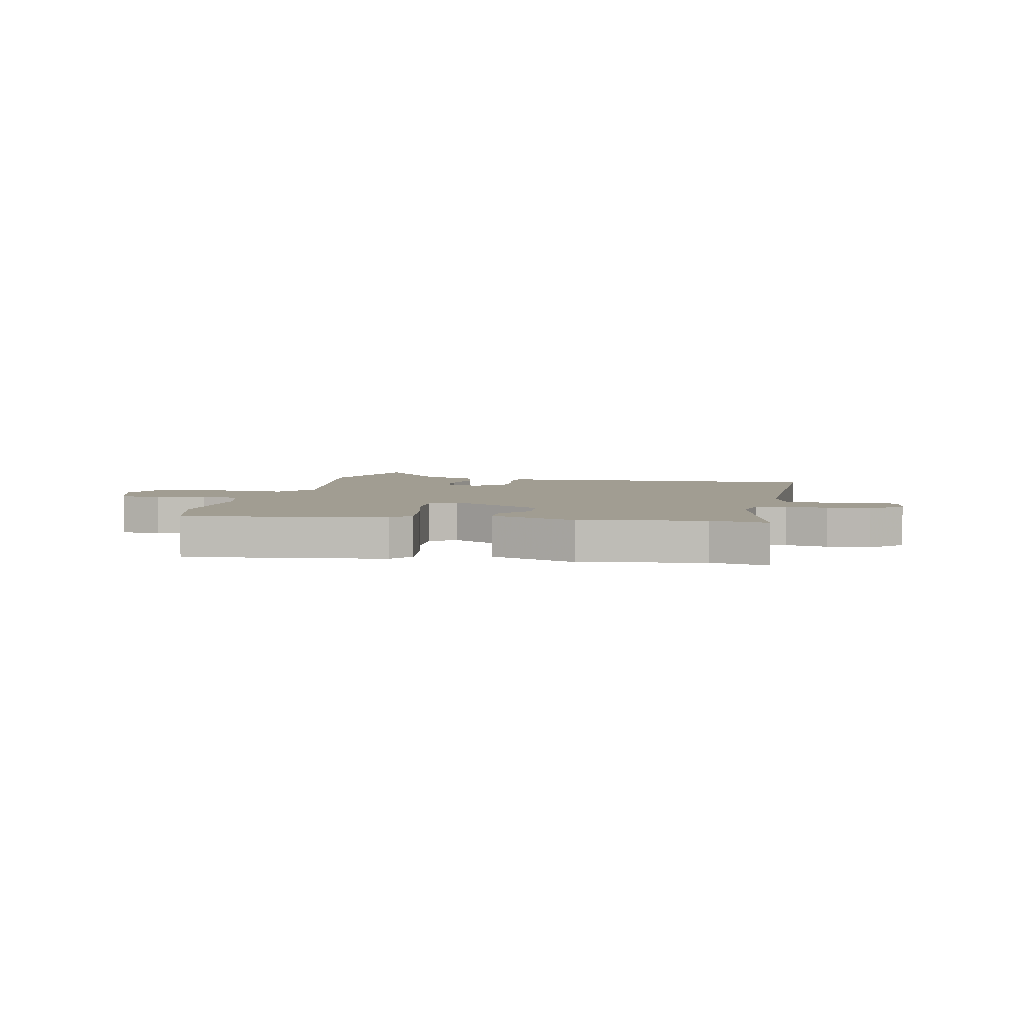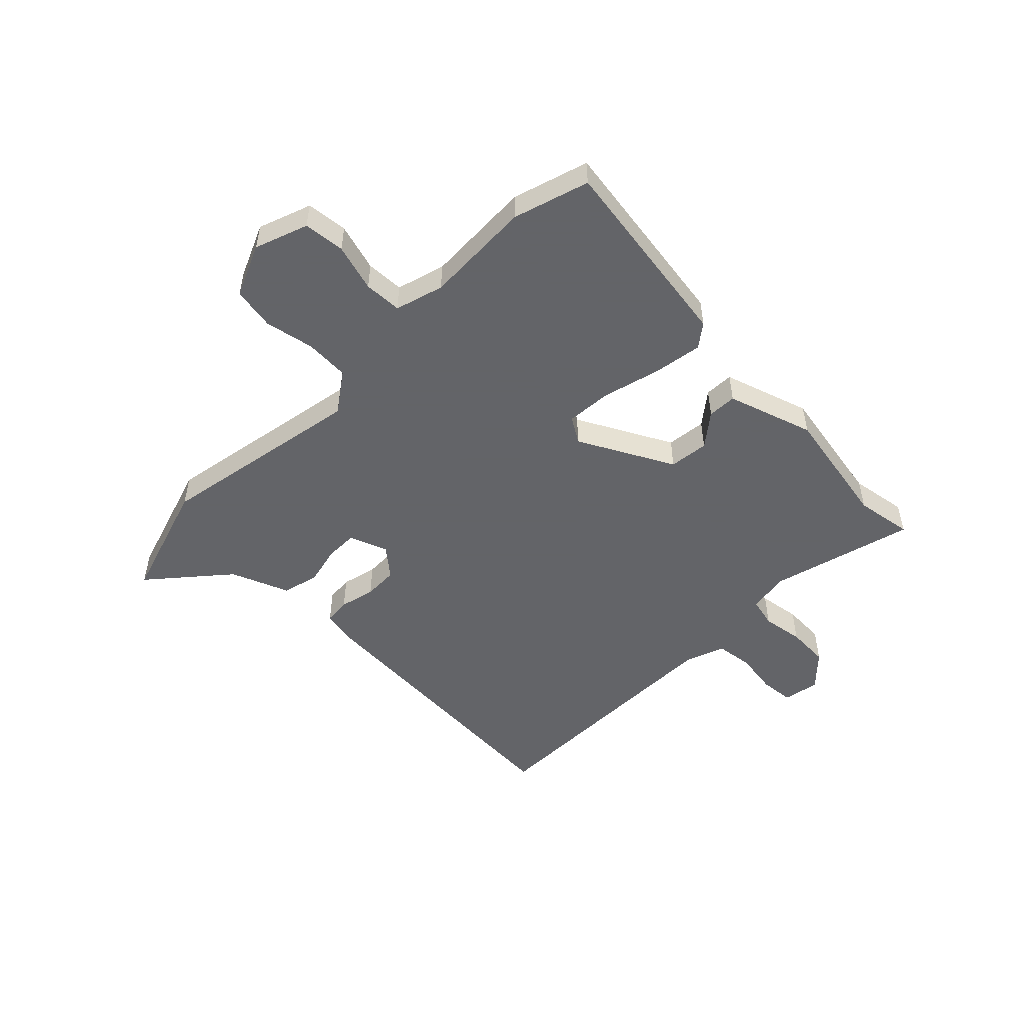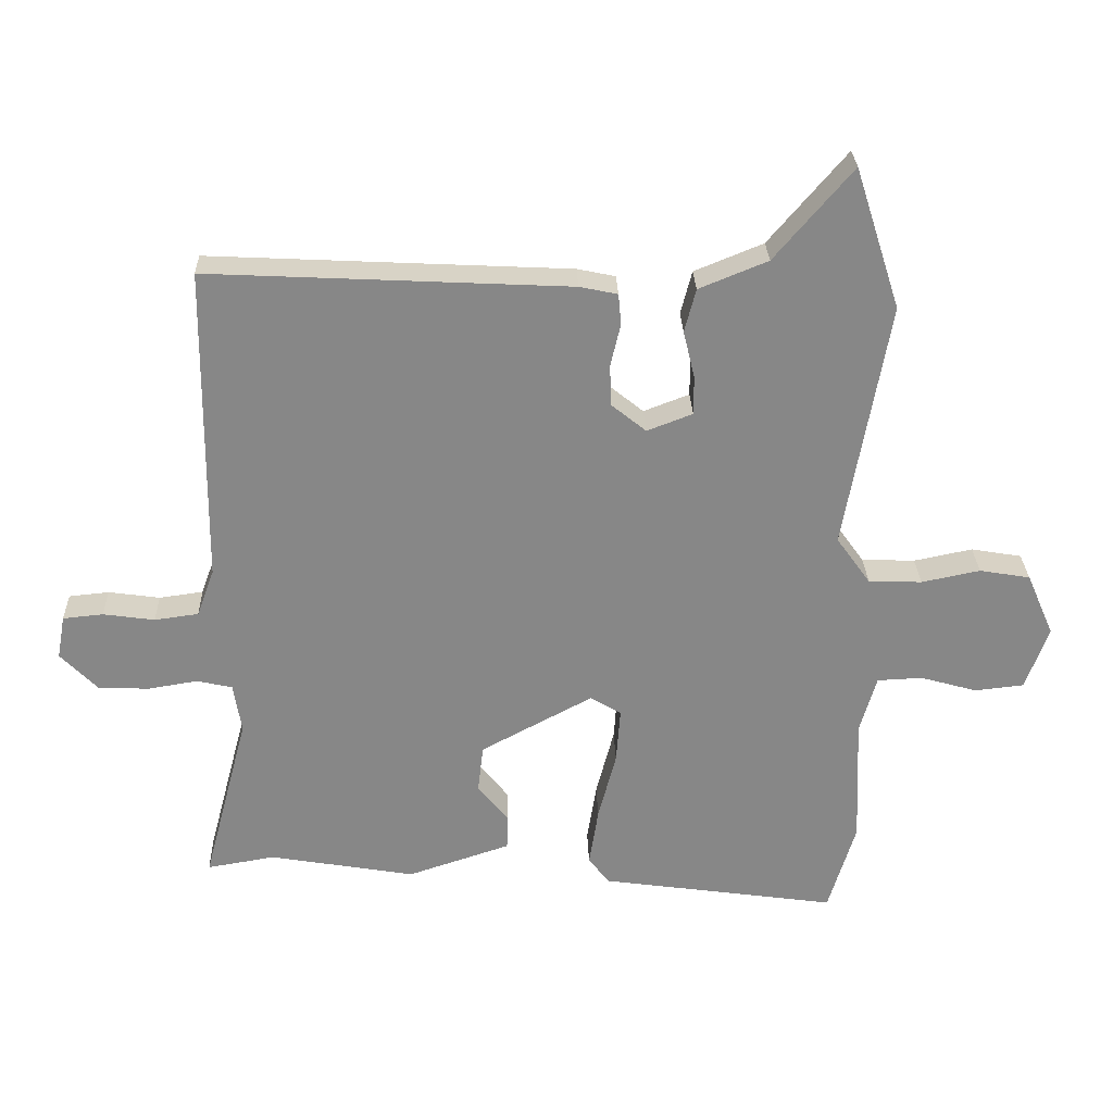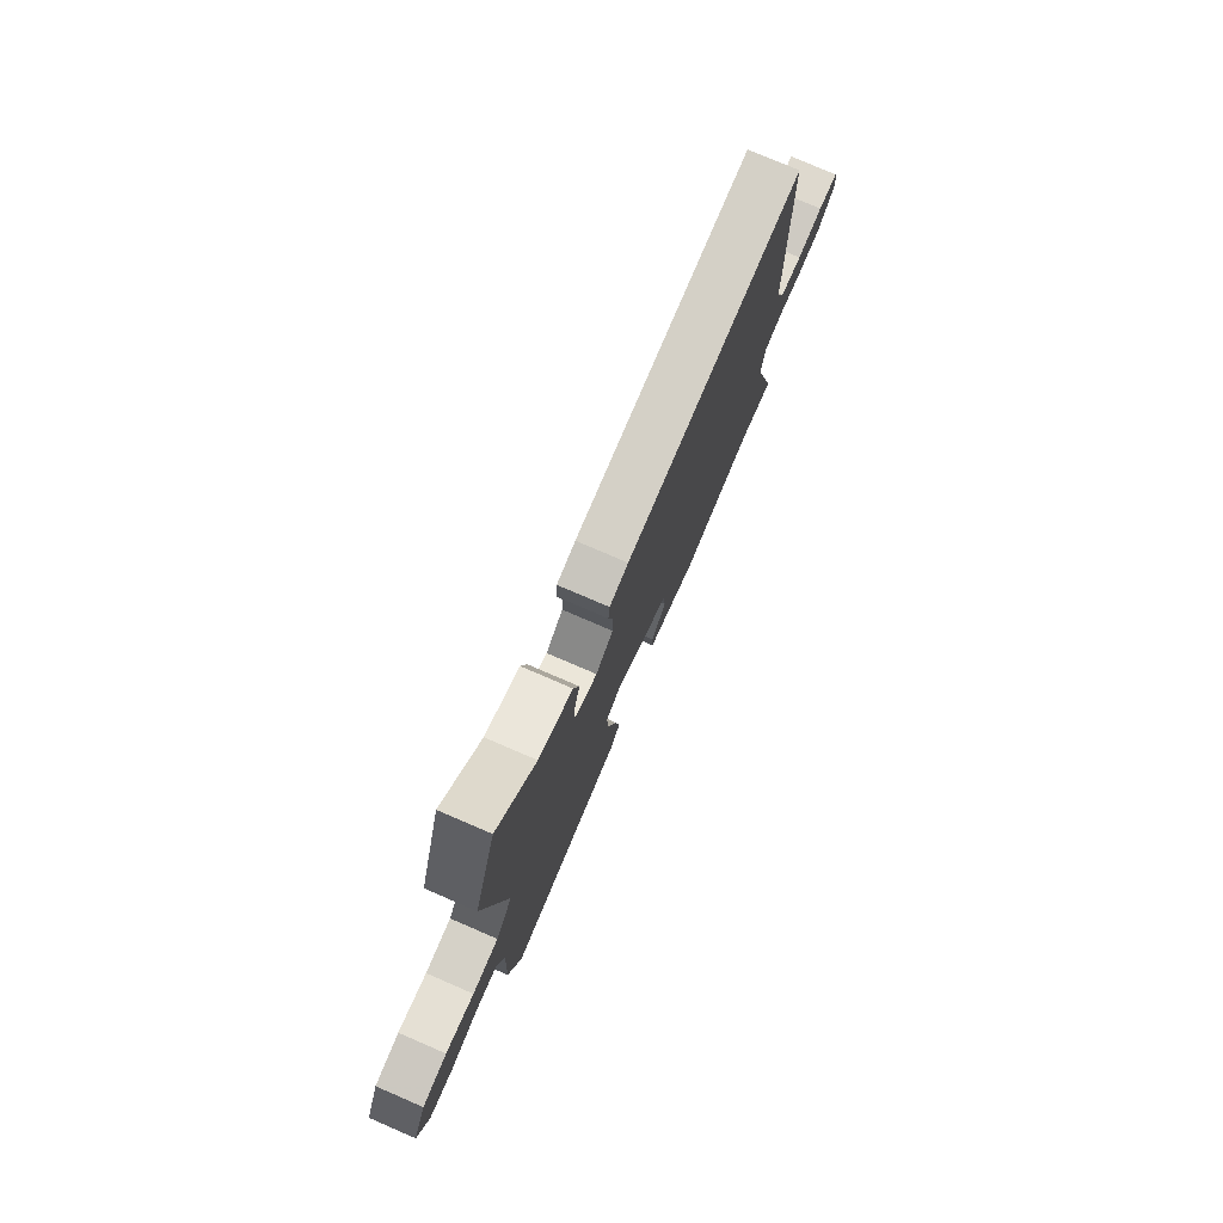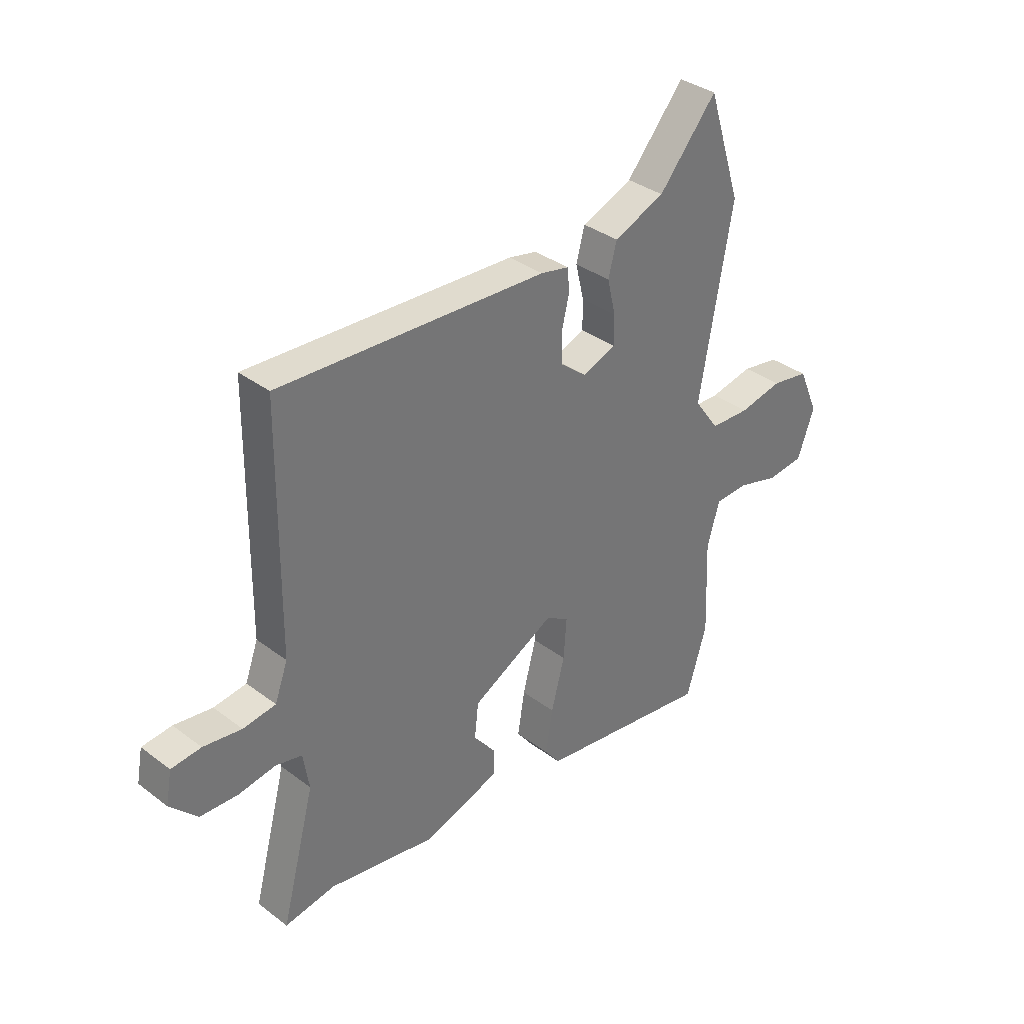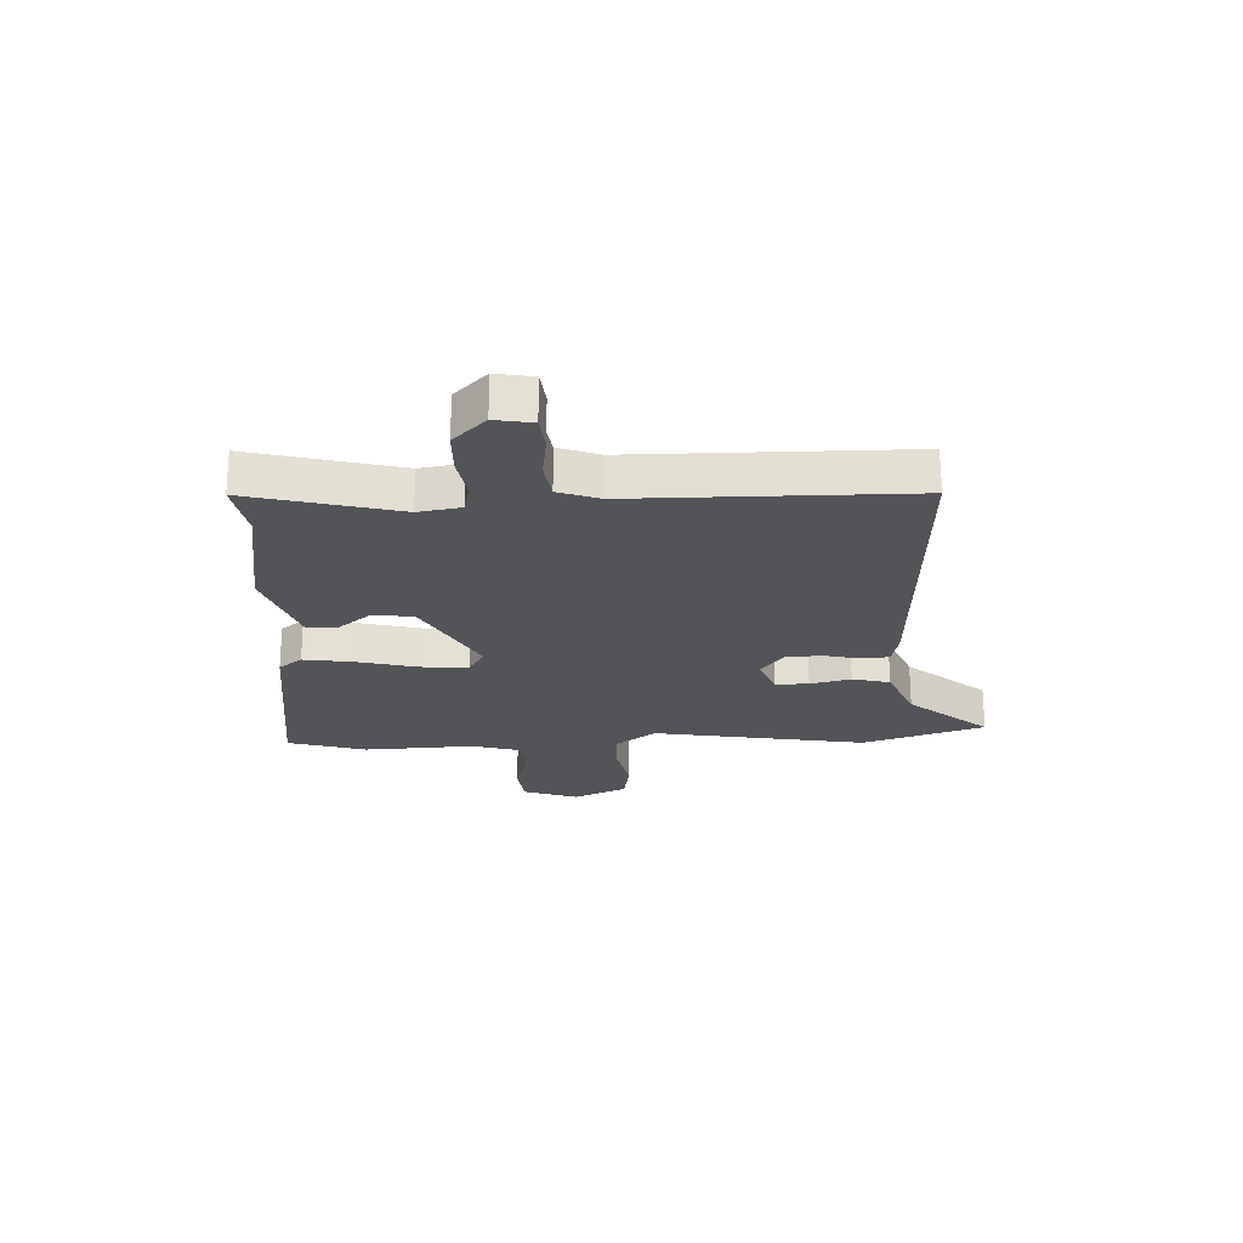
<metadata>
{"format":"obj","ext":"obj","renderer":"f3d","projection":"perspective","resolution":1024,"background":"white","views":[{"elev":4.7,"azim":-167.1,"up":"+Y"},{"elev":-51.3,"azim":135.1,"up":"+Y"},{"elev":27.6,"azim":-1.9,"up":"+Z"},{"elev":77.2,"azim":113.3,"up":"+Z"},{"elev":35.1,"azim":-45.0,"up":"+Z"},{"elev":-23.5,"azim":-87.2,"up":"+Y"}]}
</metadata>
<code>
v -0.418 0.07 -0.486
v -0.52 0.07 -0.503
v -0.452 0.07 -0.246
v -0.464 0.07 -0.172
v -0.517 0.07 -0.16
v -0.591 0.07 -0.172
v -0.667 0.07 -0.169
v -0.722 0.07 -0.112
v -0.71 0.07 -0.047
v -0.65 0.07 -0.041
v -0.573 0.07 -0.052
v -0.507 0.07 -0.043
v -0.481 0.07 0.028
v -0.476 0.07 0.503
v 0.064 0.07 0.476
v 0.121 0.07 0.464
v 0.125 0.07 0.417
v 0.11 0.07 0.354
v 0.112 0.07 0.292
v 0.164 0.07 0.25
v 0.232 0.07 0.276
v 0.232 0.07 0.334
v 0.215 0.07 0.405
v 0.232 0.07 0.47
v 0.335 0.07 0.512
v 0.452 0.07 0.649
v 0.52 0.07 0.437
v 0.454 0.07 0.066
v 0.505 0.07 -0.005
v 0.585 0.07 -0.008
v 0.673 0.07 0.01
v 0.749 0.07 -0.003
v 0.79 0.07 -0.097
v 0.756 0.07 -0.192
v 0.682 0.07 -0.2
v 0.597 0.07 -0.176
v 0.529 0.07 -0.179
v 0.504 0.07 -0.266
v 0.512 0.07 -0.459
v 0.471 0.07 -0.595
v 0.116 0.07 -0.544
v 0.085 0.07 -0.503
v 0.099 0.07 -0.415
v 0.126 0.07 -0.312
v 0.132 0.07 -0.23
v 0.086 0.07 -0.202
v -0.082 0.07 -0.292
v -0.09 0.07 -0.363
v -0.044 0.07 -0.421
v -0.046 0.07 -0.473
v -0.2 0.07 -0.524
v -0.418 0 -0.486
v -0.52 0 -0.503
v -0.452 0 -0.246
v -0.464 0 -0.172
v -0.517 0 -0.16
v -0.591 0 -0.172
v -0.667 0 -0.169
v -0.722 0 -0.112
v -0.71 0 -0.047
v -0.65 0 -0.041
v -0.573 0 -0.052
v -0.507 0 -0.043
v -0.481 0 0.028
v -0.476 0 0.503
v 0.064 0 0.476
v 0.121 0 0.464
v 0.125 0 0.417
v 0.11 0 0.354
v 0.112 0 0.292
v 0.164 0 0.25
v 0.232 0 0.276
v 0.232 0 0.334
v 0.215 0 0.405
v 0.232 0 0.47
v 0.335 0 0.512
v 0.452 0 0.649
v 0.52 0 0.437
v 0.454 0 0.066
v 0.505 0 -0.005
v 0.585 0 -0.008
v 0.673 0 0.01
v 0.749 0 -0.003
v 0.79 0 -0.097
v 0.756 0 -0.192
v 0.682 0 -0.2
v 0.597 0 -0.176
v 0.529 0 -0.179
v 0.504 0 -0.266
v 0.512 0 -0.459
v 0.471 0 -0.595
v 0.116 0 -0.544
v 0.085 0 -0.503
v 0.099 0 -0.415
v 0.126 0 -0.312
v 0.132 0 -0.23
v 0.086 0 -0.202
v -0.082 0 -0.292
v -0.09 0 -0.363
v -0.044 0 -0.421
v -0.046 0 -0.473
v -0.2 0 -0.524
f 50 51 1
f 49 50 1
f 48 49 1
f 1 2 3
f 48 1 3
f 47 48 3
f 46 47 3 4
f 42 43 44
f 41 42 44
f 40 41 44
f 39 40 44
f 38 39 44
f 37 38 44 45
f 34 35 36
f 33 34 36
f 32 33 36
f 31 32 36
f 30 31 36
f 29 30 36 37
f 37 45 46
f 29 37 46
f 28 29 46
f 27 28 46
f 26 27 46
f 25 26 46
f 22 23 24 25
f 16 17 18
f 15 16 18
f 14 15 18
f 13 14 18
f 12 13 18 19
f 9 10 11
f 8 9 11
f 7 8 11
f 6 7 11
f 5 6 11
f 5 11 12
f 12 19 20
f 5 12 20
f 4 5 20
f 21 22 25
f 21 25 46
f 4 20 21 46
f 52 102 101
f 52 101 100
f 52 100 99
f 54 53 52
f 54 52 99
f 54 99 98
f 55 54 98 97
f 95 94 93
f 95 93 92
f 95 92 91
f 95 91 90
f 95 90 89
f 96 95 89 88
f 87 86 85
f 87 85 84
f 87 84 83
f 87 83 82
f 87 82 81
f 88 87 81 80
f 97 96 88
f 97 88 80
f 97 80 79
f 97 79 78
f 97 78 77
f 97 77 76
f 76 75 74 73
f 69 68 67
f 69 67 66
f 69 66 65
f 69 65 64
f 70 69 64 63
f 62 61 60
f 62 60 59
f 62 59 58
f 62 58 57
f 62 57 56
f 63 62 56
f 71 70 63
f 71 63 56
f 71 56 55
f 76 73 72
f 97 76 72
f 97 72 71 55
f 1 52 53 2
f 2 53 54 3
f 3 54 55 4
f 4 55 56 5
f 5 56 57 6
f 6 57 58 7
f 7 58 59 8
f 8 59 60 9
f 9 60 61 10
f 10 61 62 11
f 11 62 63 12
f 12 63 64 13
f 13 64 65 14
f 14 65 66 15
f 15 66 67 16
f 16 67 68 17
f 17 68 69 18
f 18 69 70 19
f 19 70 71 20
f 20 71 72 21
f 21 72 73 22
f 22 73 74 23
f 23 74 75 24
f 24 75 76 25
f 25 76 77 26
f 26 77 78 27
f 27 78 79 28
f 28 79 80 29
f 29 80 81 30
f 30 81 82 31
f 31 82 83 32
f 32 83 84 33
f 33 84 85 34
f 34 85 86 35
f 35 86 87 36
f 36 87 88 37
f 37 88 89 38
f 38 89 90 39
f 39 90 91 40
f 40 91 92 41
f 41 92 93 42
f 42 93 94 43
f 43 94 95 44
f 44 95 96 45
f 45 96 97 46
f 46 97 98 47
f 47 98 99 48
f 48 99 100 49
f 49 100 101 50
f 50 101 102 51
f 51 102 52 1

</code>
